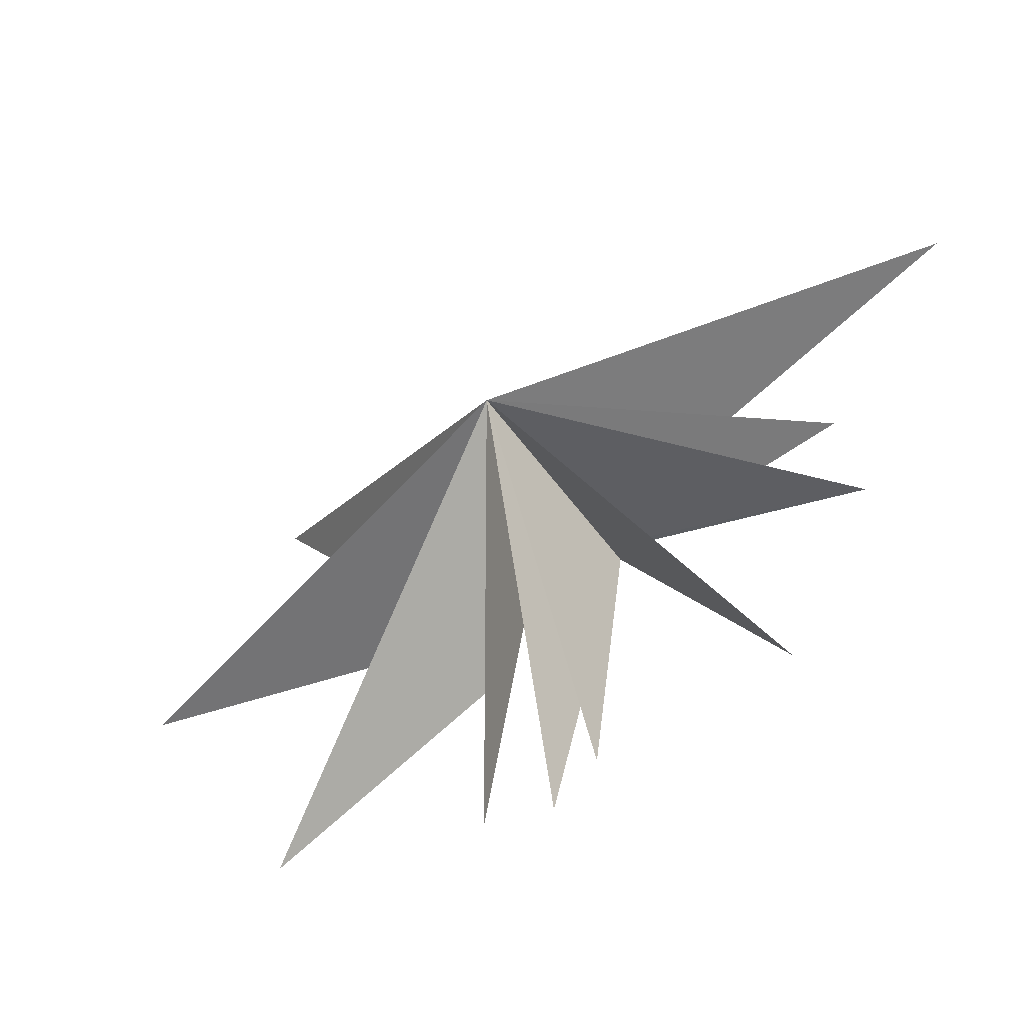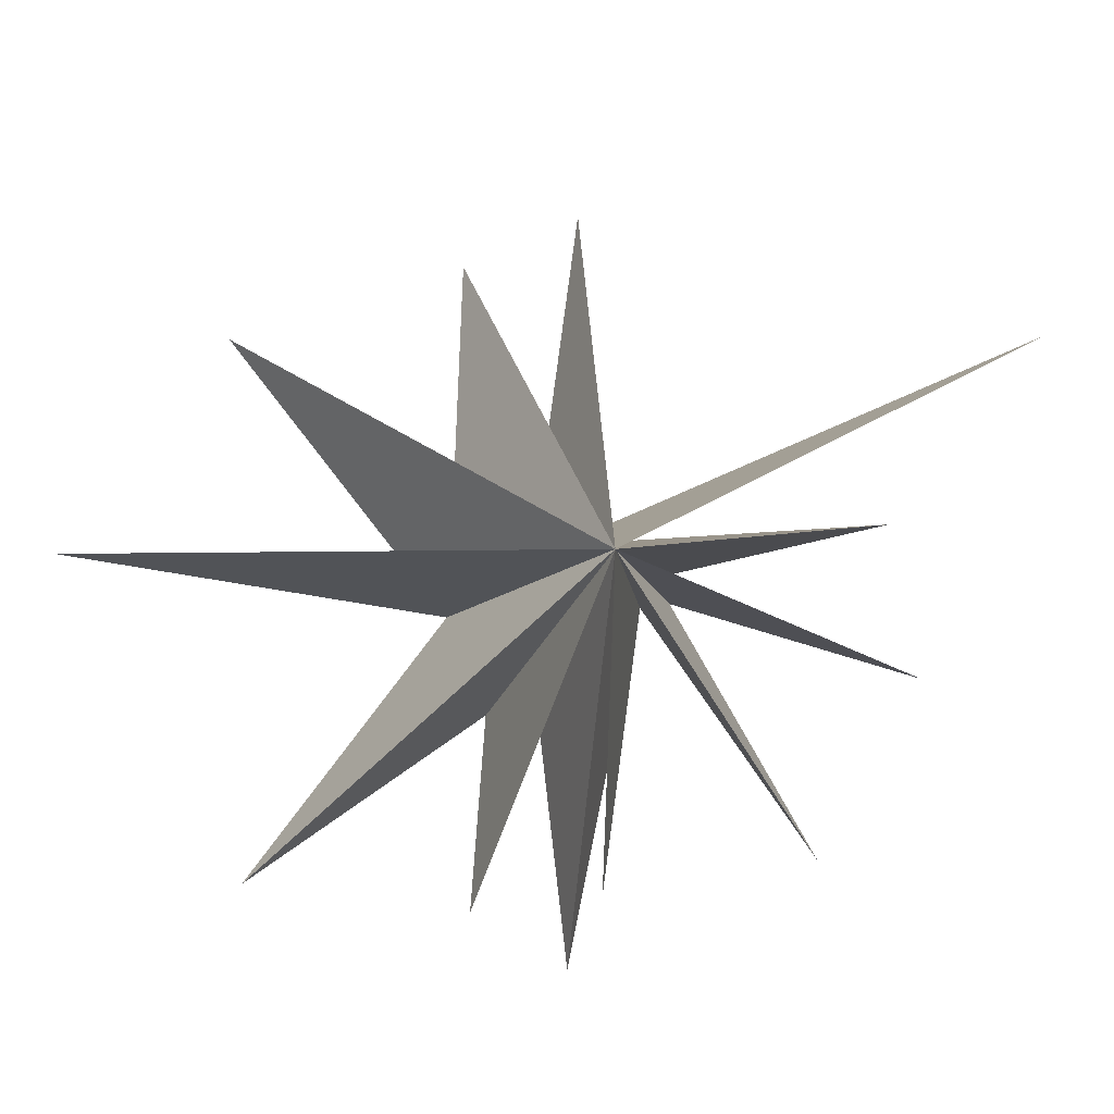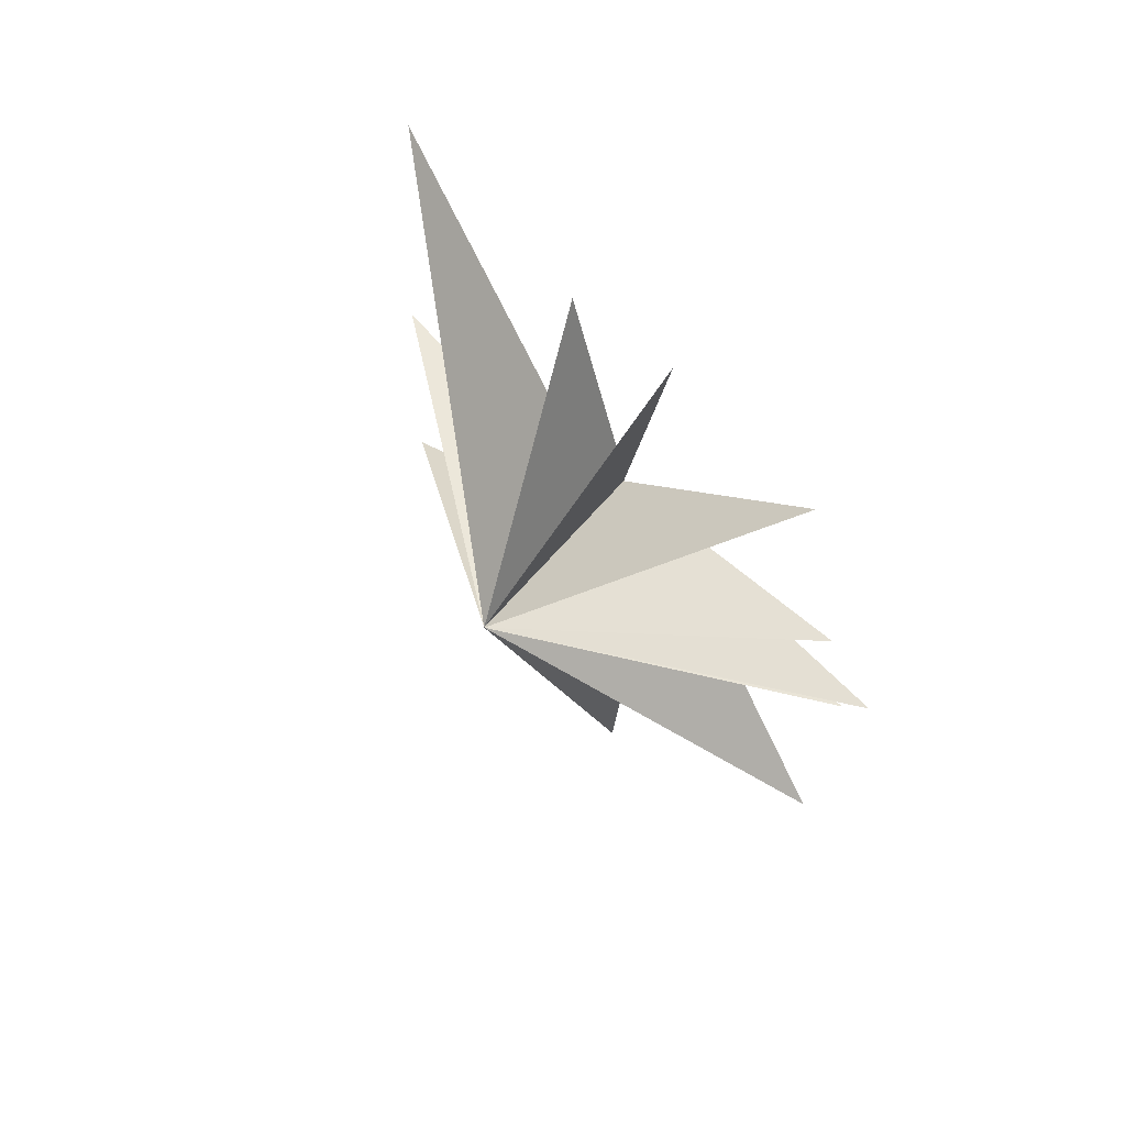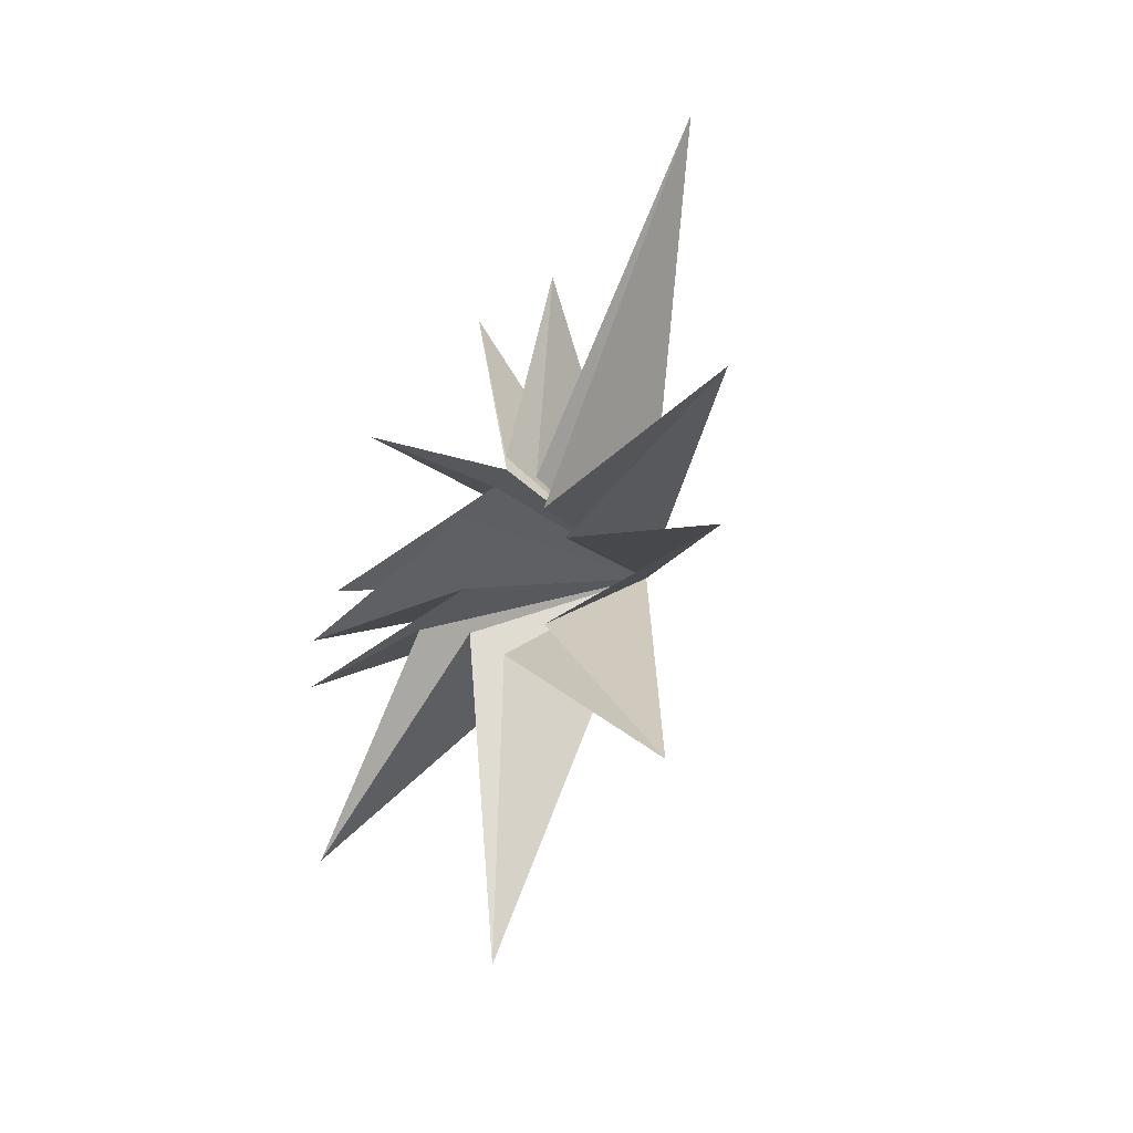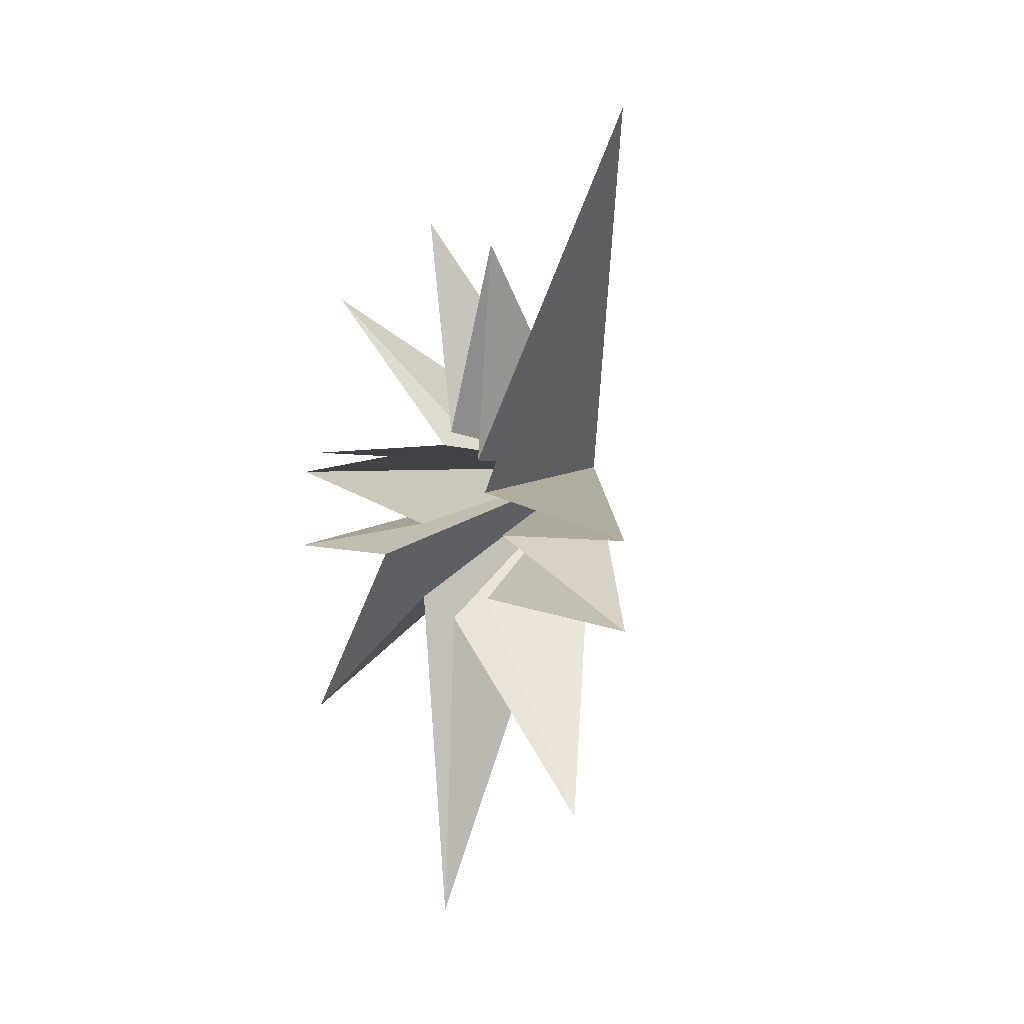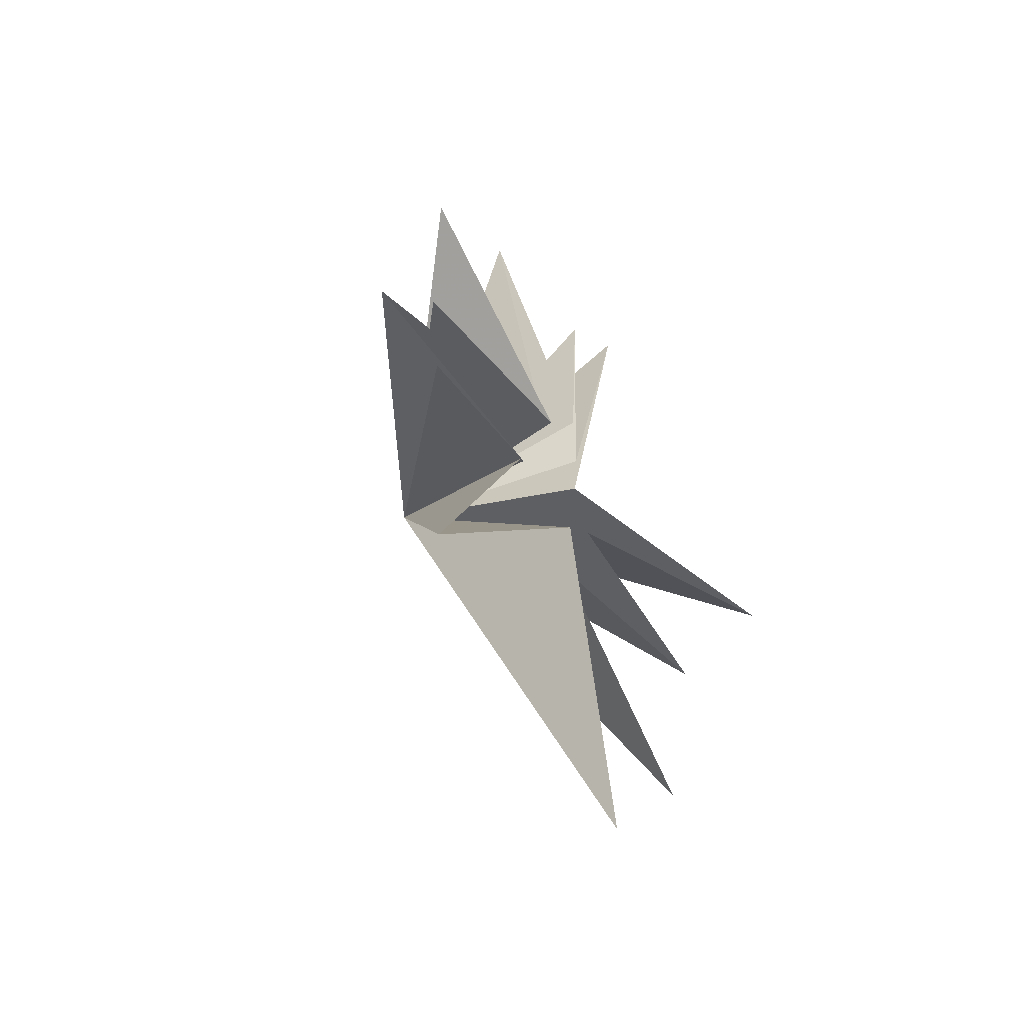
<metadata>
{"format":"obj","ext":"obj","renderer":"f3d","projection":"perspective","resolution":1024,"background":"white","views":[{"elev":-52.8,"azim":-65.1,"up":"+Y"},{"elev":-10.4,"azim":-93.9,"up":"+Y"},{"elev":50.9,"azim":-48.0,"up":"+Z"},{"elev":-26.0,"azim":136.3,"up":"+Z"},{"elev":9.0,"azim":142.2,"up":"+Z"},{"elev":-40.6,"azim":30.9,"up":"+Z"}]}
</metadata>
<code>
v 0.9694 0.4513 -10.67
v -0.06785 0.8174 0.1146
v 0.6687 -0.8206 -2.709
v 1.585 8.025 0.04865
v 0.4356 -6.239 -6.727
v -0.09146 1.507 -0.8792
v 0.476 -2.839 -1.912
v 0.143 6.425 -2.435
v 0.6012 -6.776 -2.201
v -0.2983 0.6037 -2.652
v -0.02903 -1.866 -1.013
v -0.2415 -7.911 -0.3222
v 0.3084 4.836 -7.209
v 0.01208 -1.986 0.9007
v 0.2121 -6.453 0.4126
v 0.1165 -0.2636 -3.244
v 0.1085 -0.6752 1.185
v -0.1238 -5.764 4.681
v -0.2208 -0.6397 1.748
v -0.577 -2.165 6.769
v 0.3824 0.009304 1.6
v -0.06702 1.083 6.281
v 0.05857 0.6982 0.9271
v -0.9753 4.901 9.455
v -4.61 -0.3516 0.2606
f 25 3 5
f 25 12 14
f 18 19 25
f 20 25 19
f 23 25 22
f 25 21 22
f 24 25 23
f 6 25 4
f 25 2 4
f 13 25 10
f 25 1 3
f 9 25 7
f 12 25 11
f 25 14 15
f 17 25 15
f 18 25 17
f 25 20 21
f 8 25 6
f 13 16 25
f 7 25 5
f 10 25 8
f 11 25 9
f 1 25 16
f 25 24 2

</code>
